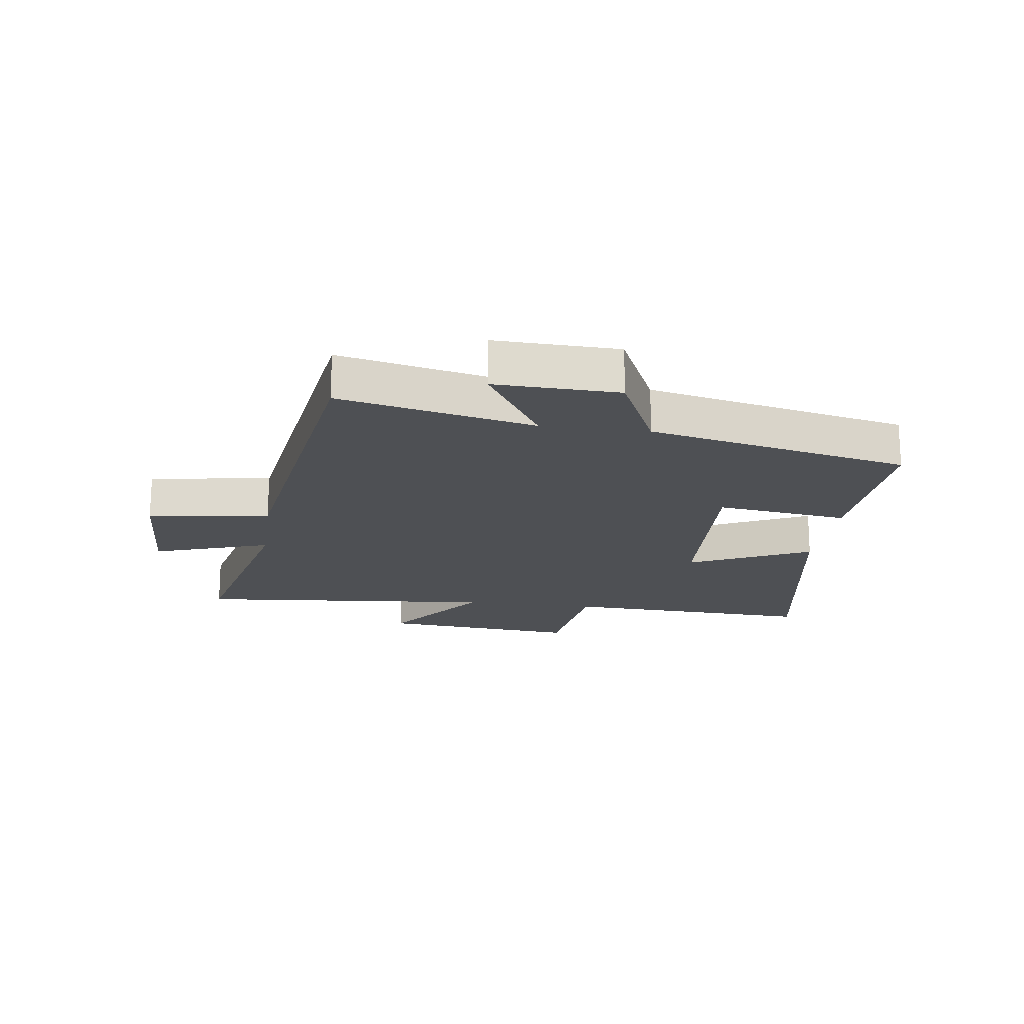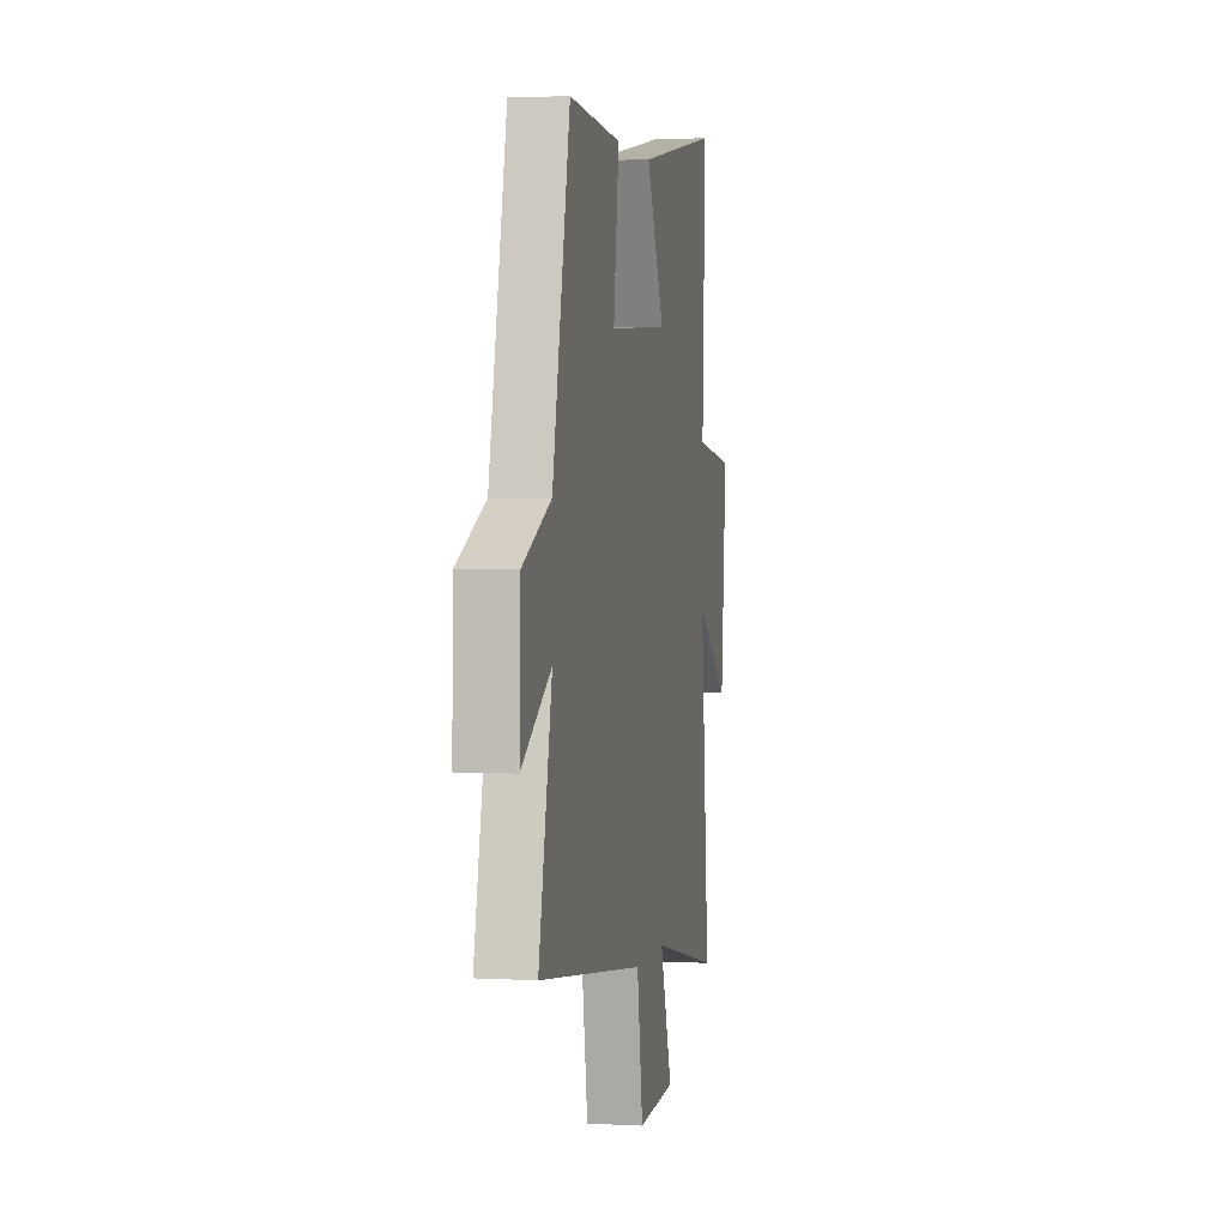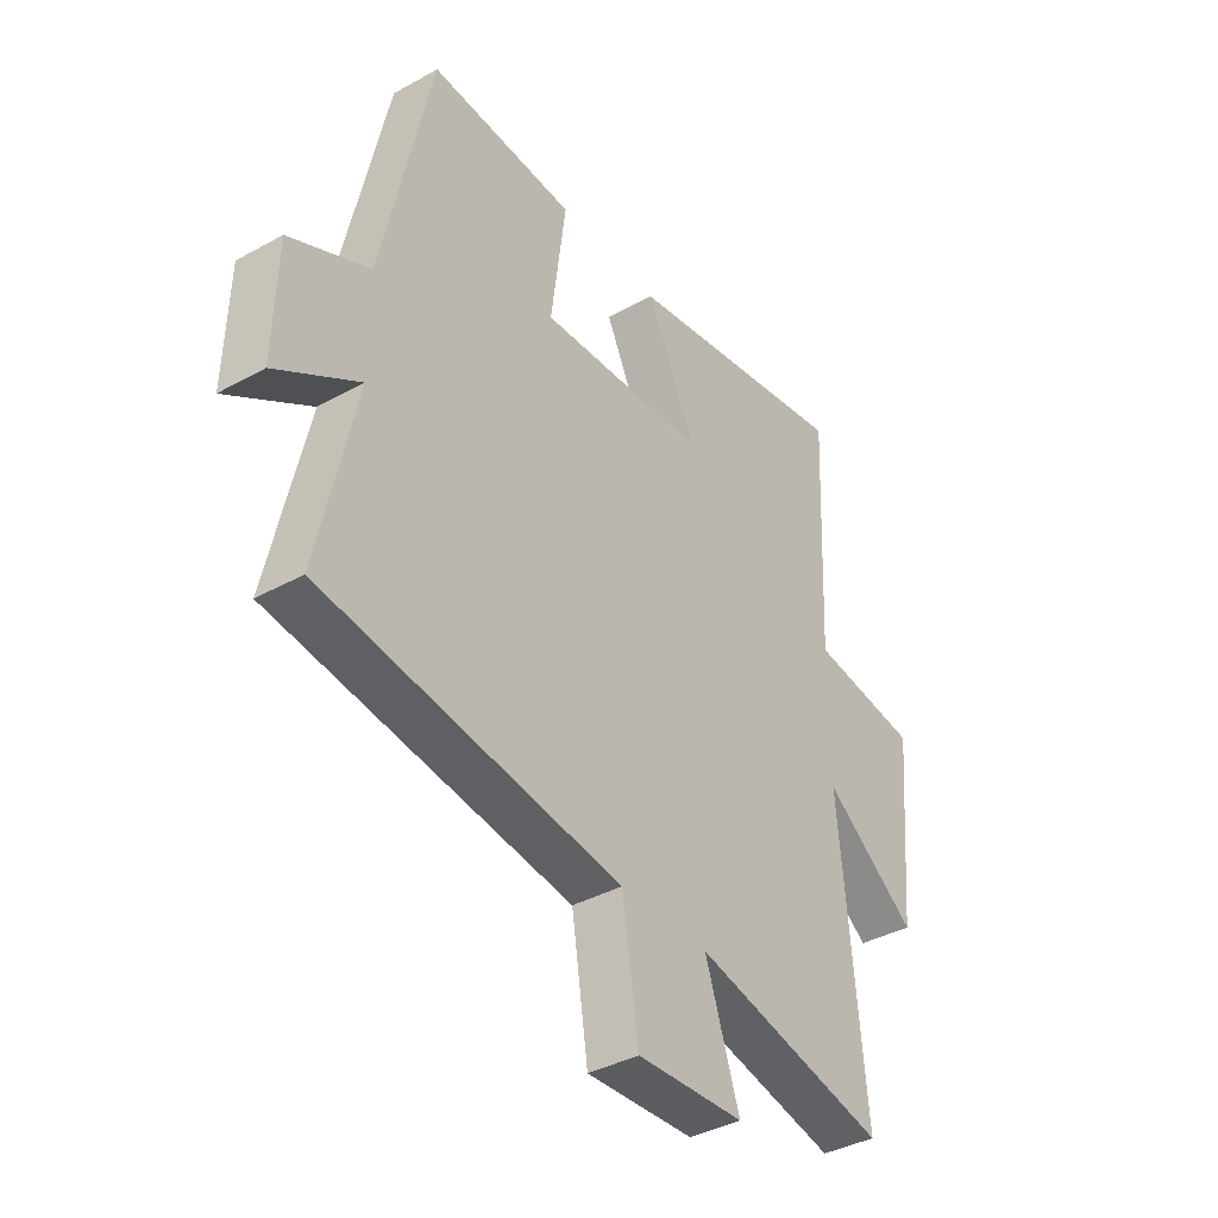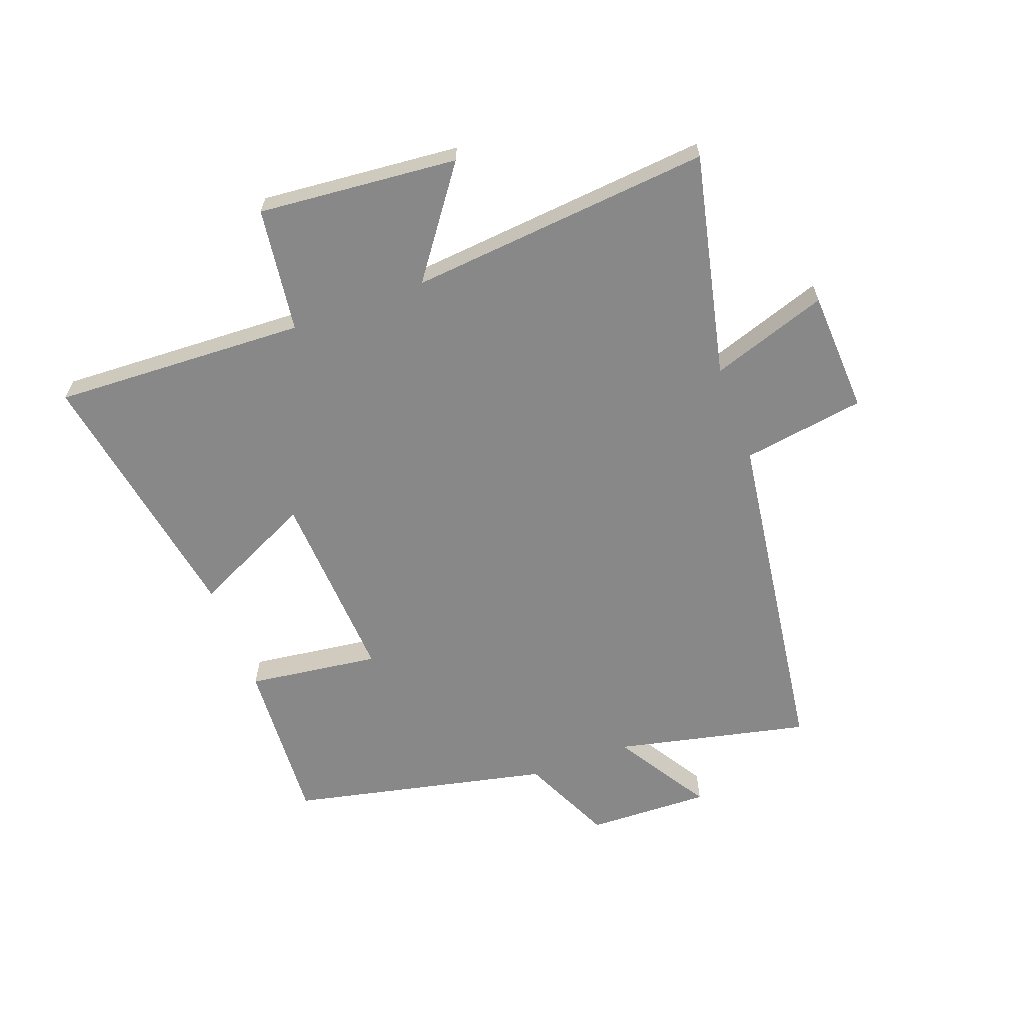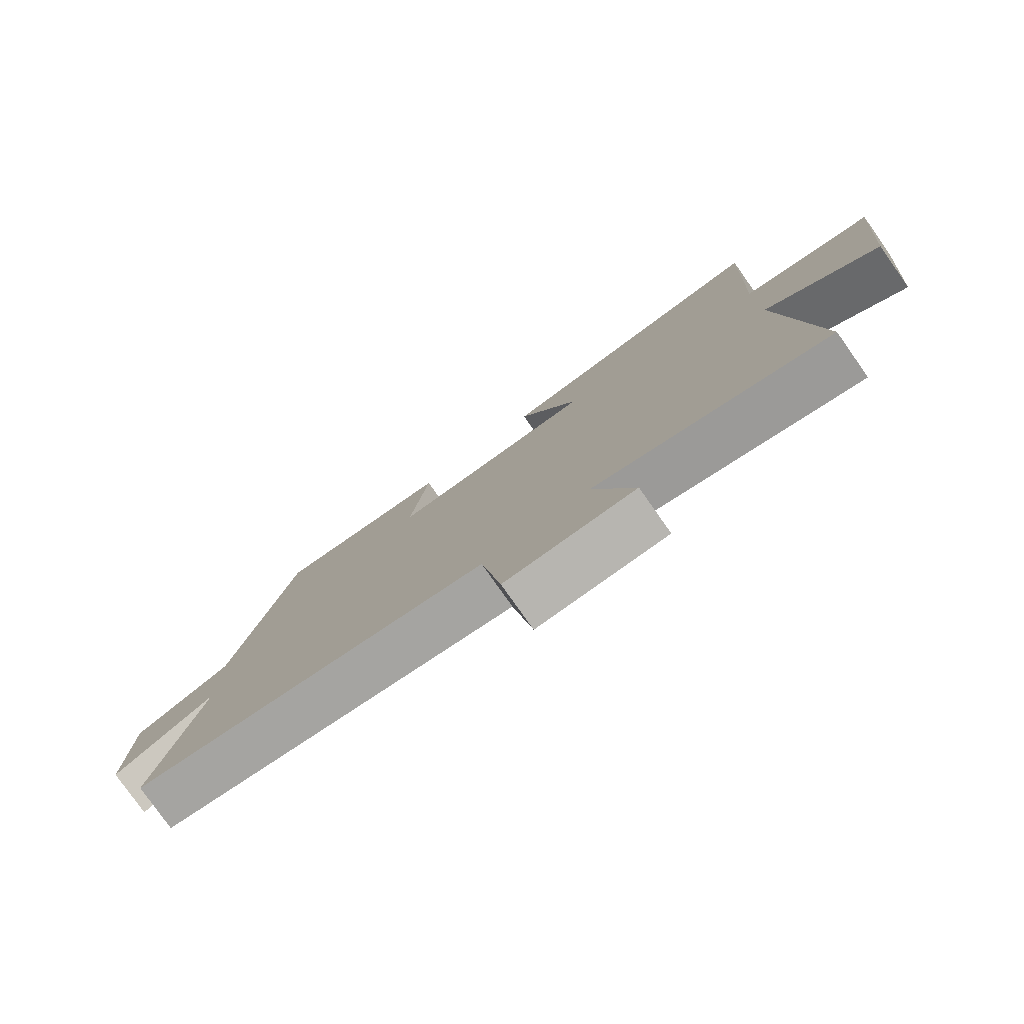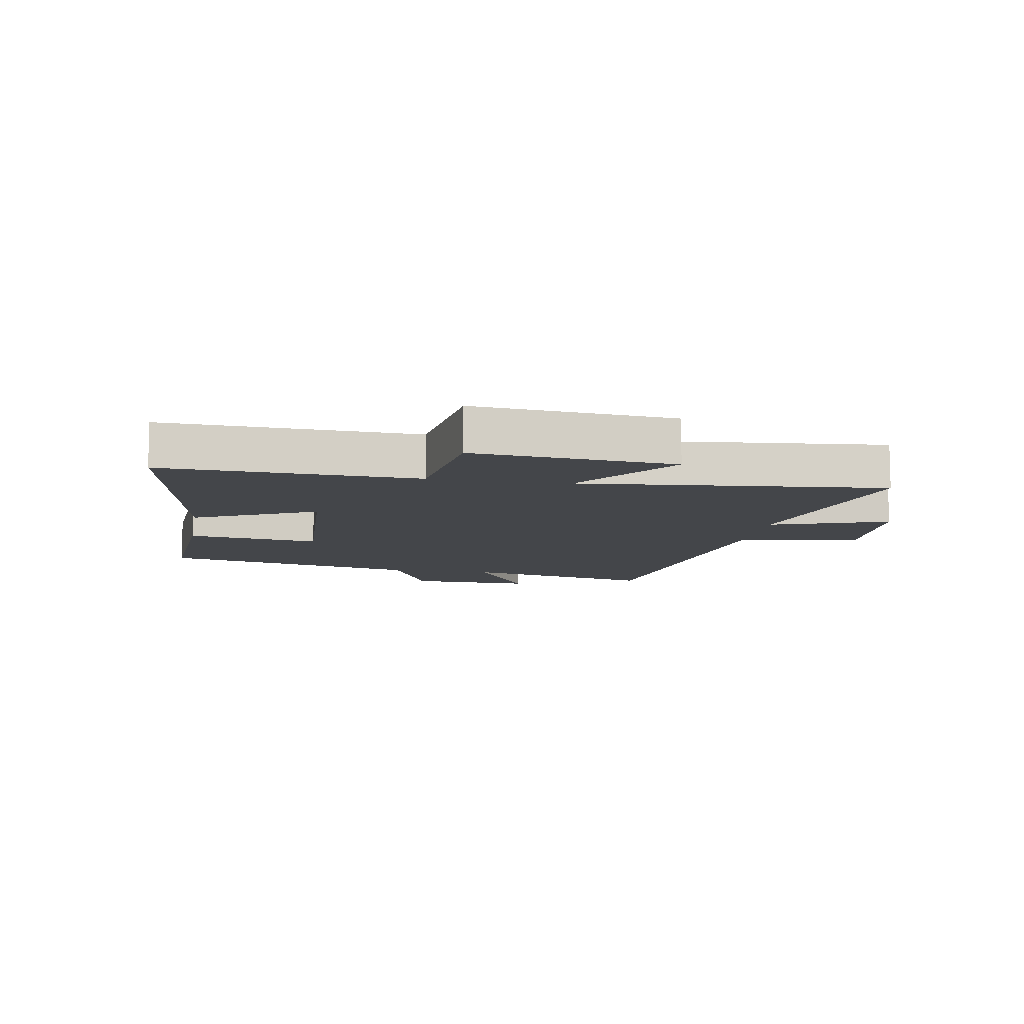
<metadata>
{"format":"obj","ext":"obj","renderer":"f3d","projection":"perspective","resolution":1024,"background":"white","views":[{"elev":-18.5,"azim":-97.9,"up":"+Y"},{"elev":2.6,"azim":-79.1,"up":"+Z"},{"elev":-38.3,"azim":-54.9,"up":"+Z"},{"elev":-62.9,"azim":110.3,"up":"+Y"},{"elev":-79.1,"azim":35.2,"up":"+Z"},{"elev":-9.8,"azim":80.2,"up":"+Y"}]}
</metadata>
<code>
v 0.518 0.07 0.577
v 0.5 0.07 0.154
v 0.709 0.07 0.126
v 0.679 0.07 -0.208
v 0.5 0.07 -0.078
v 0.547 0.07 -0.584
v 0.173 0.07 -0.5
v 0.239 0.07 -0.695
v 0.033 0.07 -0.705
v 0.001 0.07 -0.5
v -0.572 0.07 -0.42
v -0.5 0.07 -0.096
v -0.659 0.07 -0.195
v -0.653 0.07 0.011
v -0.5 0.07 0.082
v -0.405 0.07 0.517
v -0.125 0.07 0.5
v -0.154 0.07 0.279
v 0.172 0.07 0.297
v 0.075 0.07 0.5
v 0.518 0 0.577
v 0.5 0 0.154
v 0.709 0 0.126
v 0.679 0 -0.208
v 0.5 0 -0.078
v 0.547 0 -0.584
v 0.173 0 -0.5
v 0.239 0 -0.695
v 0.033 0 -0.705
v 0.001 0 -0.5
v -0.572 0 -0.42
v -0.5 0 -0.096
v -0.659 0 -0.195
v -0.653 0 0.011
v -0.5 0 0.082
v -0.405 0 0.517
v -0.125 0 0.5
v -0.154 0 0.279
v 0.172 0 0.297
v 0.075 0 0.5
f 19 20 1 2
f 18 19 2
f 15 16 17 18
f 15 18 2
f 12 13 14 15
f 12 15 2 3
f 10 11 12 3
f 7 8 9 10
f 5 6 7
f 5 7 10
f 3 4 5
f 3 5 10
f 22 21 40 39
f 22 39 38
f 38 37 36 35
f 22 38 35
f 35 34 33 32
f 23 22 35 32
f 23 32 31 30
f 30 29 28 27
f 27 26 25
f 30 27 25
f 25 24 23
f 30 25 23
f 1 21 22 2
f 2 22 23 3
f 3 23 24 4
f 4 24 25 5
f 5 25 26 6
f 6 26 27 7
f 7 27 28 8
f 8 28 29 9
f 9 29 30 10
f 10 30 31 11
f 11 31 32 12
f 12 32 33 13
f 13 33 34 14
f 14 34 35 15
f 15 35 36 16
f 16 36 37 17
f 17 37 38 18
f 18 38 39 19
f 19 39 40 20
f 20 40 21 1

</code>
